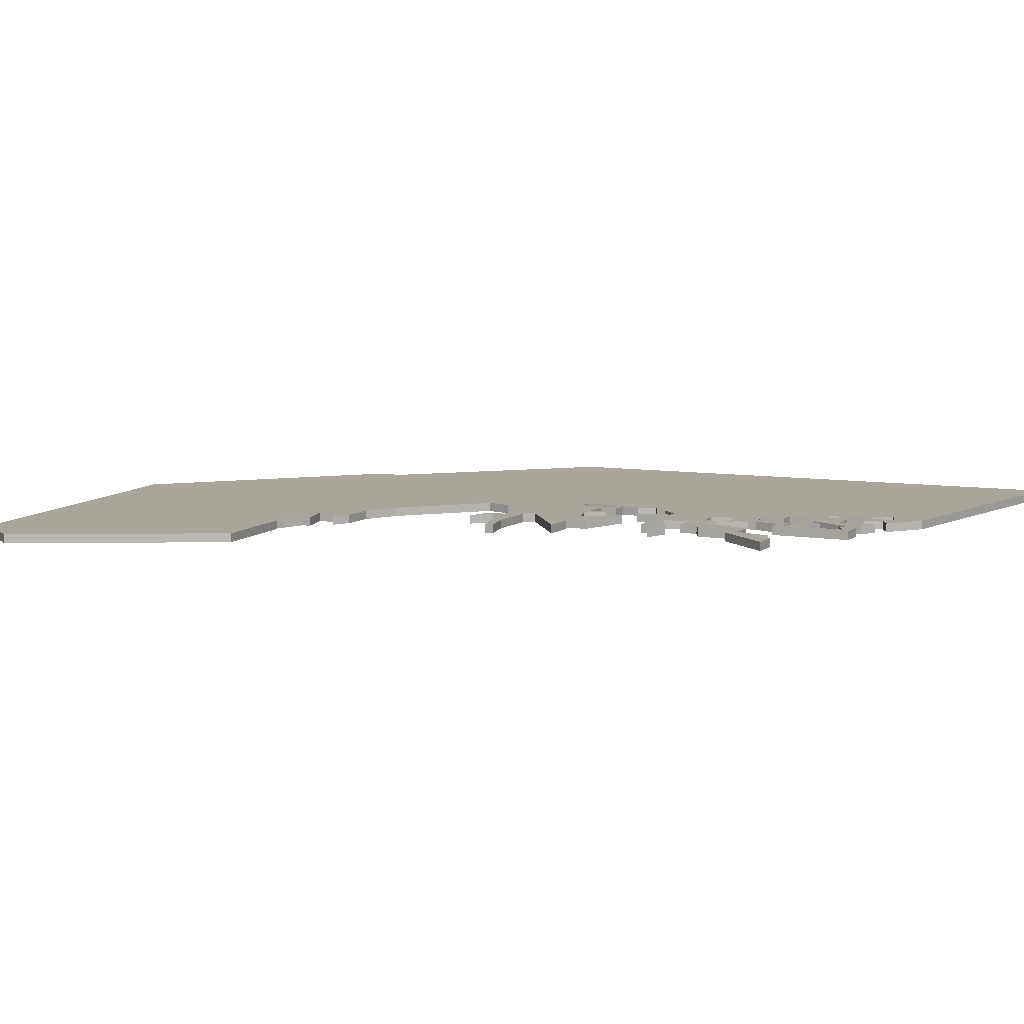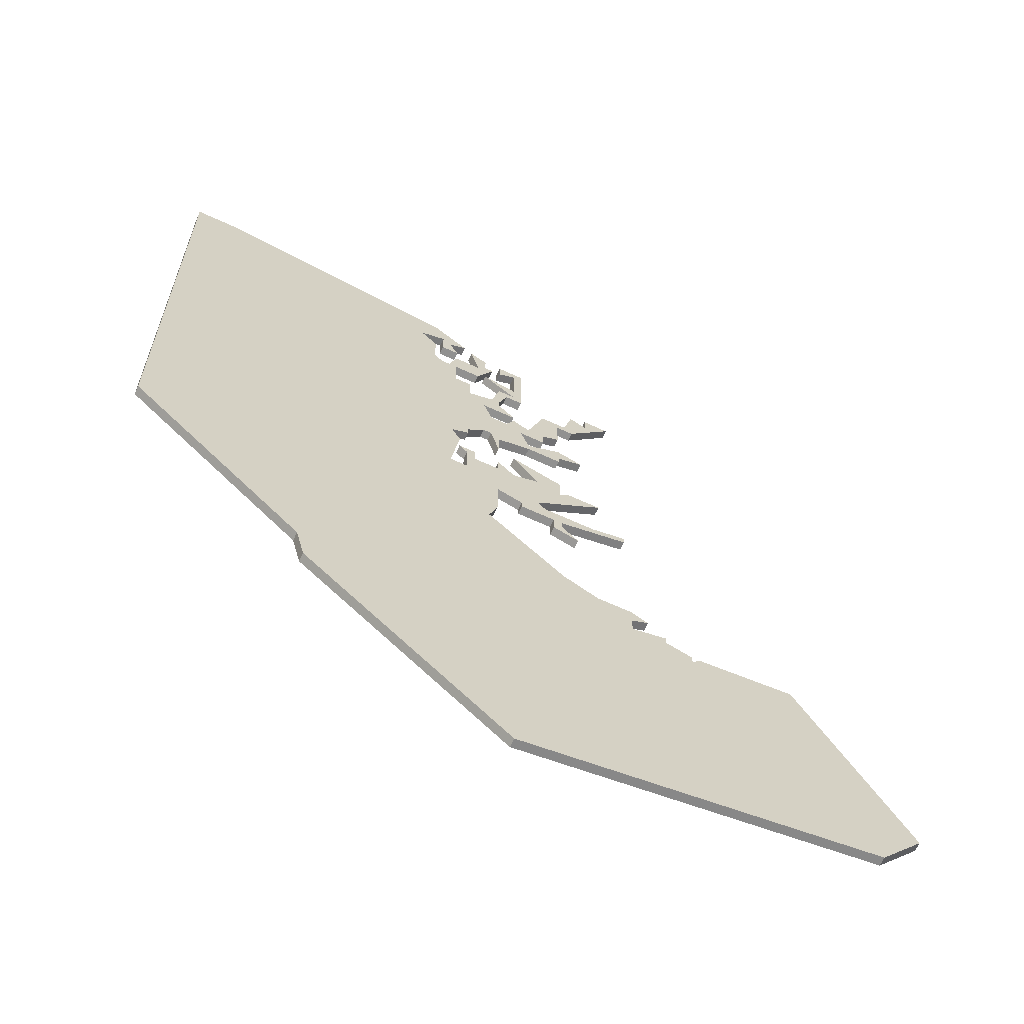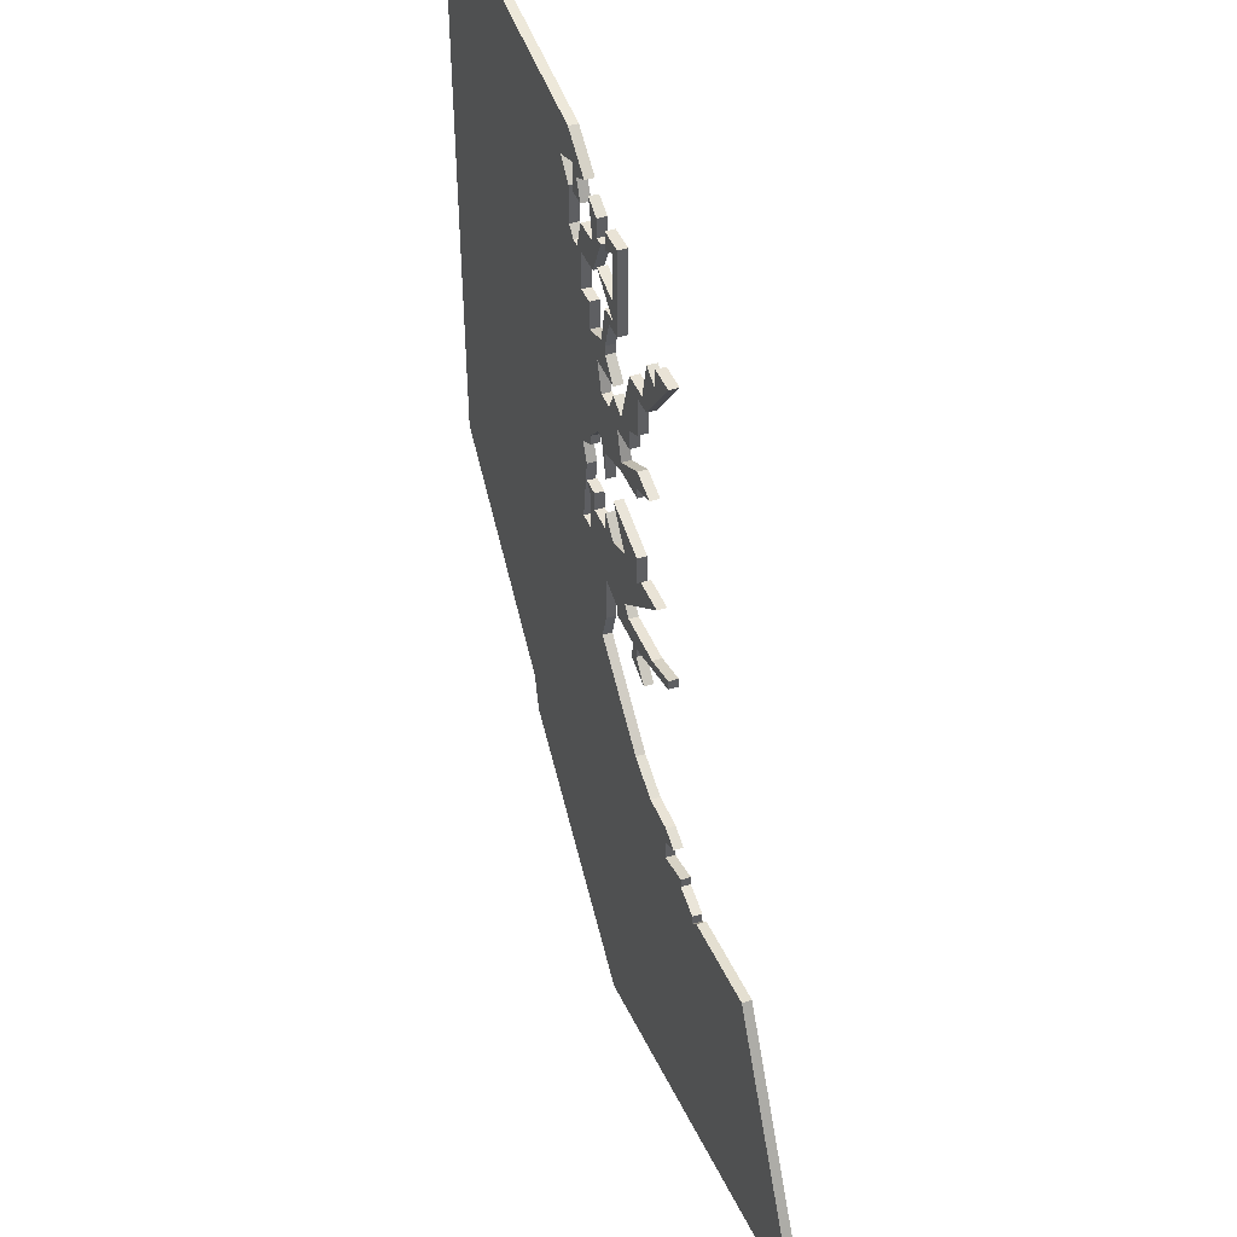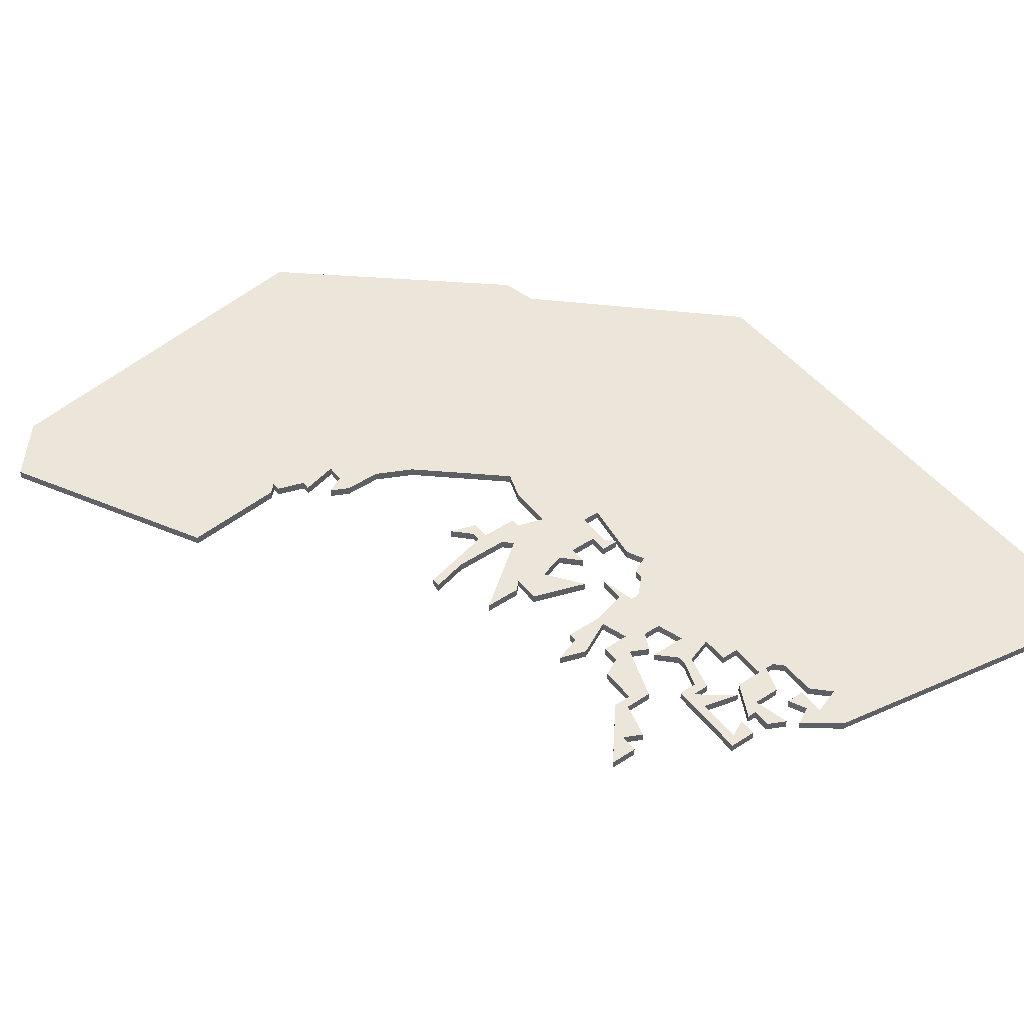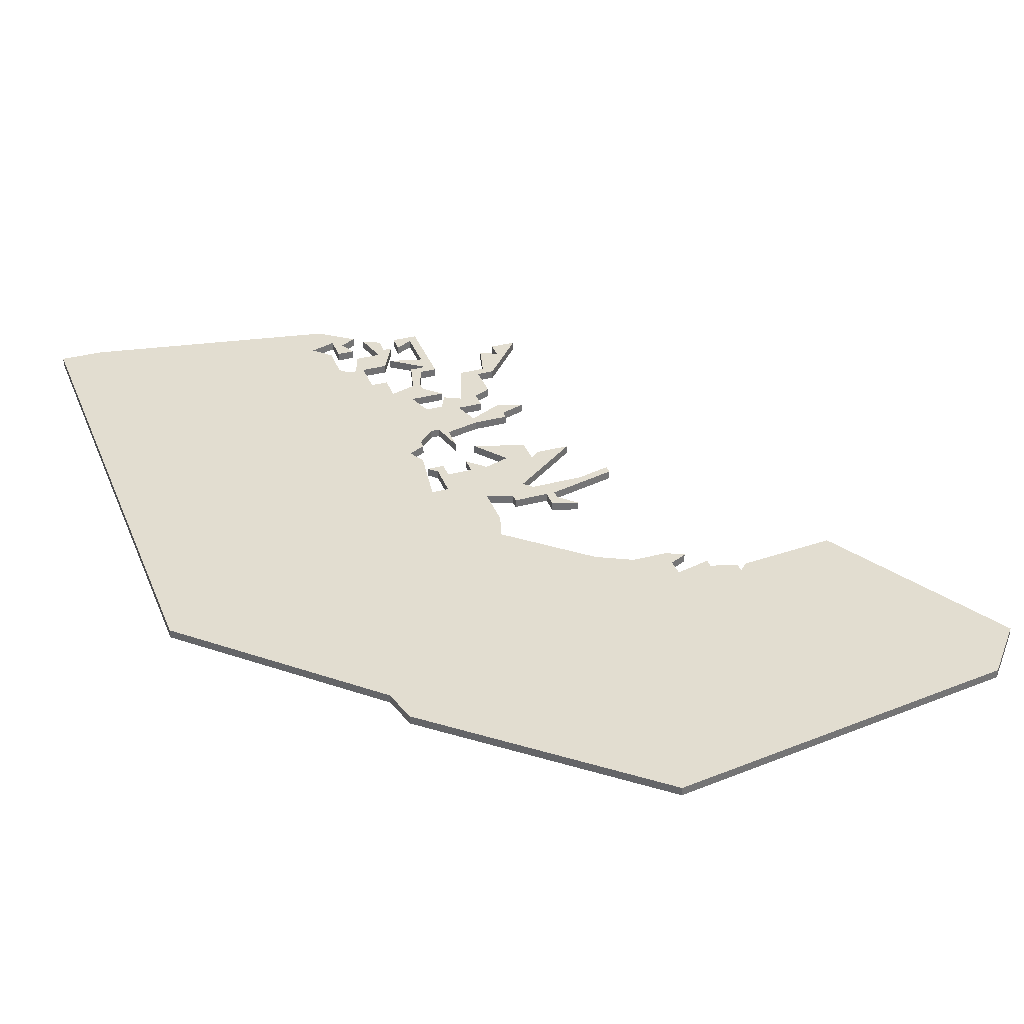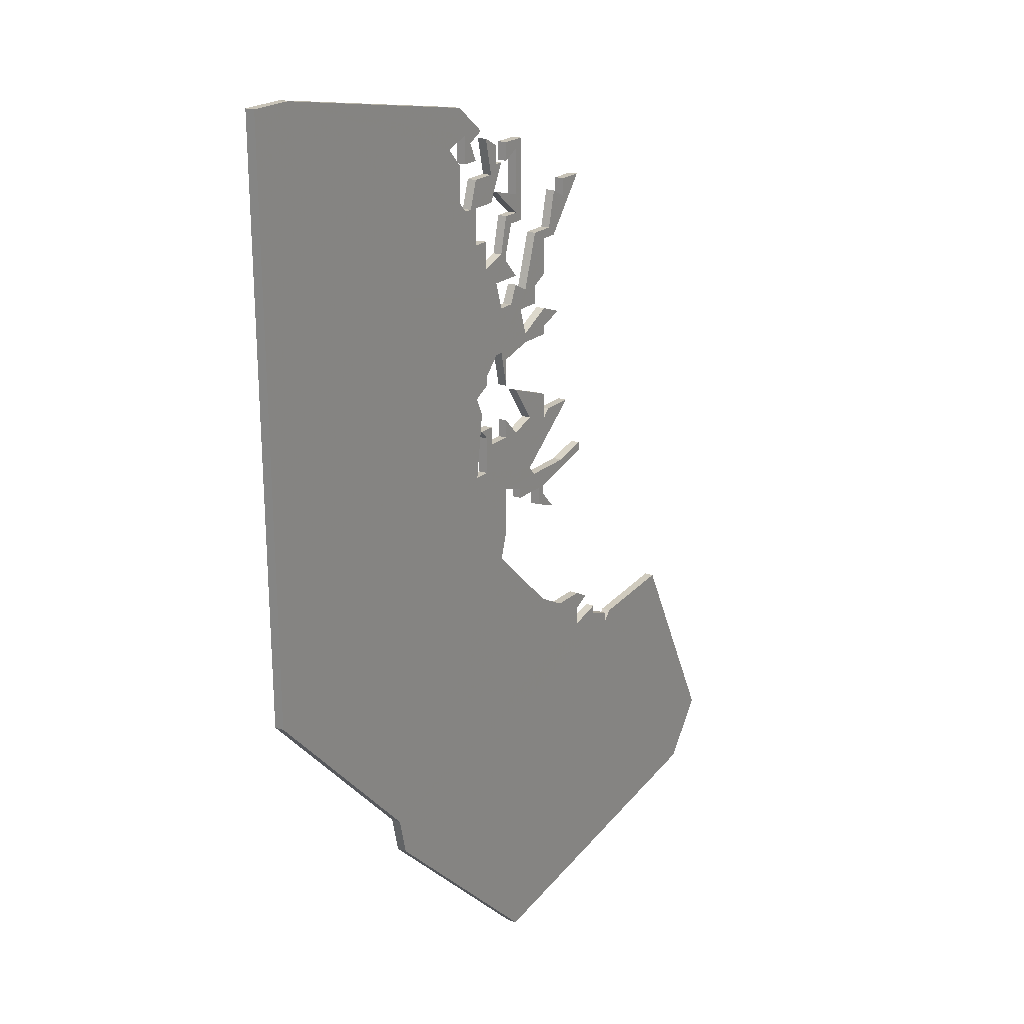
<metadata>
{"format":"obj","ext":"obj","renderer":"f3d","projection":"perspective","resolution":1024,"background":"white","views":[{"elev":7.7,"azim":116.4,"up":"+Z"},{"elev":-65.9,"azim":-24.8,"up":"+Y"},{"elev":42.3,"azim":69.5,"up":"+Y"},{"elev":48.4,"azim":143.8,"up":"+Z"},{"elev":35.4,"azim":-19.4,"up":"+Z"},{"elev":19.8,"azim":-58.2,"up":"+Y"}]}
</metadata>
<code>
v 2884 -291 0
v 2855 -286 0
v 2850 -286 0
v 2851 -348 0
v 2871 -367 0
v 2872 -371 0
v 2895 -391 0
v 2935 -385 0
v 2940 -379 0
v 2928 -357 0
v 2917 -358 0
v 2916 -359 0
v 2916 -358 0
v 2913 -357 0
v 2913 -356 0
v 2909 -357 0
v 2909 -355 0
v 2911 -354 0
v 2909 -353 0
v 2905 -353 0
v 2901 -351 0
v 2892 -343 0
v 2893 -340 0
v 2893 -335 0
v 2896 -336 0
v 2896 -337 0
v 2900 -337 0
v 2900 -339 0
v 2903 -340 0
v 2901 -338 0
v 2901 -337 0
v 2909 -335 0
v 2909 -334 0
v 2905 -335 0
v 2899 -335 0
v 2898 -334 0
v 2906 -328 0
v 2902 -328 0
v 2901 -329 0
v 2901 -326 0
v 2895 -324 0
v 2898 -328 0
v 2895 -329 0
v 2893 -327 0
v 2893 -329 0
v 2890 -329 0
v 2890 -327 0
v 2888 -327 0
v 2889 -328 0
v 2889 -332 0
v 2887 -332 0
v 2888 -325 0
v 2887 -323 0
v 2889 -322 0
v 2889 -321 0
v 2891 -319 0
v 2892 -319 0
v 2893 -323 0
v 2893 -320 0
v 2897 -319 0
v 2901 -319 0
v 2901 -318 0
v 2904 -317 0
v 2901 -316 0
v 2897 -318 0
v 2896 -315 0
v 2899 -315 0
v 2899 -313 0
v 2901 -312 0
v 2901 -308 0
v 2903 -308 0
v 2908 -302 0
v 2905 -302 0
v 2905 -304 0
v 2903 -303 0
v 2902 -307 0
v 2899 -307 0
v 2897 -313 0
v 2895 -312 0
v 2894 -314 0
v 2892 -314 0
v 2891 -311 0
v 2895 -311 0
v 2893 -309 0
v 2893 -308 0
v 2894 -305 0
v 2896 -305 0
v 2896 -296 0
v 2893 -296 0
v 2893 -298 0
v 2895 -297 0
v 2895 -302 0
v 2891 -301 0
v 2895 -304 0
v 2893 -304 0
v 2892 -308 0
v 2889 -309 0
v 2889 -306 0
v 2887 -306 0
v 2887 -302 0
v 2890 -302 0
v 2892 -298 0
v 2891 -298 0
v 2891 -296 0
v 2889 -295 0
v 2890 -299 0
v 2887 -299 0
v 2886 -302 0
v 2885 -302 0
v 2884 -301 0
v 2884 -297 0
v 2882 -295 0
v 2885 -294 0
v 2885 -297 0
v 2887 -297 0
v 2886 -295 0
v 2888 -294 0
v 2884 -291 1
v 2855 -286 1
v 2850 -286 1
v 2851 -348 1
v 2871 -367 1
v 2872 -371 1
v 2895 -391 1
v 2935 -385 1
v 2940 -379 1
v 2928 -357 1
v 2917 -358 1
v 2916 -359 1
v 2916 -358 1
v 2913 -357 1
v 2913 -356 1
v 2909 -357 1
v 2909 -355 1
v 2911 -354 1
v 2909 -353 1
v 2905 -353 1
v 2901 -351 1
v 2892 -343 1
v 2893 -340 1
v 2893 -335 1
v 2896 -336 1
v 2896 -337 1
v 2900 -337 1
v 2900 -339 1
v 2903 -340 1
v 2901 -338 1
v 2901 -337 1
v 2909 -335 1
v 2909 -334 1
v 2905 -335 1
v 2899 -335 1
v 2898 -334 1
v 2906 -328 1
v 2902 -328 1
v 2901 -329 1
v 2901 -326 1
v 2895 -324 1
v 2898 -328 1
v 2895 -329 1
v 2893 -327 1
v 2893 -329 1
v 2890 -329 1
v 2890 -327 1
v 2888 -327 1
v 2889 -328 1
v 2889 -332 1
v 2887 -332 1
v 2888 -325 1
v 2887 -323 1
v 2889 -322 1
v 2889 -321 1
v 2891 -319 1
v 2892 -319 1
v 2893 -323 1
v 2893 -320 1
v 2897 -319 1
v 2901 -319 1
v 2901 -318 1
v 2904 -317 1
v 2901 -316 1
v 2897 -318 1
v 2896 -315 1
v 2899 -315 1
v 2899 -313 1
v 2901 -312 1
v 2901 -308 1
v 2903 -308 1
v 2908 -302 1
v 2905 -302 1
v 2905 -304 1
v 2903 -303 1
v 2902 -307 1
v 2899 -307 1
v 2897 -313 1
v 2895 -312 1
v 2894 -314 1
v 2892 -314 1
v 2891 -311 1
v 2895 -311 1
v 2893 -309 1
v 2893 -308 1
v 2894 -305 1
v 2896 -305 1
v 2896 -296 1
v 2893 -296 1
v 2893 -298 1
v 2895 -297 1
v 2895 -302 1
v 2891 -301 1
v 2895 -304 1
v 2893 -304 1
v 2892 -308 1
v 2889 -309 1
v 2889 -306 1
v 2887 -306 1
v 2887 -302 1
v 2890 -302 1
v 2892 -298 1
v 2891 -298 1
v 2891 -296 1
v 2889 -295 1
v 2890 -299 1
v 2887 -299 1
v 2886 -302 1
v 2885 -302 1
v 2884 -301 1
v 2884 -297 1
v 2882 -295 1
v 2885 -294 1
v 2885 -297 1
v 2887 -297 1
v 2886 -295 1
v 2888 -294 1
f 2 1 117
f 4 3 2
f 7 6 5
f 9 8 7
f 11 10 9
f 14 13 12
f 16 15 14
f 19 18 17
f 24 23 22
f 27 26 25
f 30 29 28
f 33 32 31
f 38 37 36
f 41 40 39
f 45 44 43
f 49 48 47
f 53 52 51
f 55 54 53
f 59 58 57
f 62 61 60
f 64 63 62
f 68 67 66
f 70 69 68
f 72 71 70
f 74 73 72
f 76 75 74
f 80 79 78
f 84 83 82
f 90 89 88
f 94 93 92
f 99 98 97
f 102 101 100
f 105 104 103
f 108 107 106
f 112 111 110
f 115 114 113
f 5 4 2
f 9 7 5
f 12 11 9
f 16 14 12
f 20 19 17
f 27 25 24
f 30 28 27
f 34 33 31
f 39 38 36
f 42 41 39
f 49 47 46
f 60 59 57
f 64 62 60
f 70 68 66
f 76 74 72
f 85 84 82
f 91 90 88
f 106 105 103
f 116 115 113
f 12 9 5
f 20 17 16
f 31 30 27
f 35 34 31
f 42 39 36
f 50 49 46
f 65 64 60
f 76 72 70
f 86 85 82
f 91 88 87
f 106 103 102
f 117 116 113
f 16 12 5
f 21 20 16
f 31 27 24
f 43 42 36
f 50 46 45
f 65 60 57
f 77 76 70
f 92 91 87
f 106 102 100
f 2 117 113
f 21 16 5
f 35 31 24
f 45 43 36
f 65 57 56
f 78 77 70
f 94 92 87
f 108 106 100
f 2 113 112
f 22 21 5
f 36 35 24
f 50 45 36
f 66 65 56
f 78 70 66
f 94 87 86
f 108 100 99
f 2 112 110
f 22 5 2
f 50 36 24
f 78 66 56
f 95 94 86
f 109 108 99
f 2 110 109
f 50 24 22
f 80 78 56
f 96 95 86
f 2 109 99
f 51 50 22
f 80 56 55
f 96 86 82
f 2 99 97
f 51 22 2
f 80 55 53
f 97 96 82
f 53 51 2
f 81 80 53
f 97 82 81
f 53 2 97
f 97 81 53
f 234 118 119
f 119 120 121
f 122 123 124
f 124 125 126
f 126 127 128
f 129 130 131
f 131 132 133
f 134 135 136
f 139 140 141
f 142 143 144
f 145 146 147
f 148 149 150
f 153 154 155
f 156 157 158
f 160 161 162
f 164 165 166
f 168 169 170
f 170 171 172
f 174 175 176
f 177 178 179
f 179 180 181
f 183 184 185
f 185 186 187
f 187 188 189
f 189 190 191
f 191 192 193
f 195 196 197
f 199 200 201
f 205 206 207
f 209 210 211
f 214 215 216
f 217 218 219
f 220 221 222
f 223 224 225
f 227 228 229
f 230 231 232
f 119 121 122
f 122 124 126
f 126 128 129
f 129 131 133
f 134 136 137
f 141 142 144
f 144 145 147
f 148 150 151
f 153 155 156
f 156 158 159
f 163 164 166
f 174 176 177
f 177 179 181
f 183 185 187
f 189 191 193
f 199 201 202
f 205 207 208
f 220 222 223
f 230 232 233
f 122 126 129
f 133 134 137
f 144 147 148
f 148 151 152
f 153 156 159
f 163 166 167
f 177 181 182
f 187 189 193
f 199 202 203
f 204 205 208
f 219 220 223
f 230 233 234
f 122 129 133
f 133 137 138
f 141 144 148
f 153 159 160
f 162 163 167
f 174 177 182
f 187 193 194
f 204 208 209
f 217 219 223
f 230 234 119
f 122 133 138
f 141 148 152
f 153 160 162
f 173 174 182
f 187 194 195
f 204 209 211
f 217 223 225
f 229 230 119
f 122 138 139
f 141 152 153
f 153 162 167
f 173 182 183
f 183 187 195
f 203 204 211
f 216 217 225
f 227 229 119
f 119 122 139
f 141 153 167
f 173 183 195
f 203 211 212
f 216 225 226
f 226 227 119
f 139 141 167
f 173 195 197
f 203 212 213
f 216 226 119
f 139 167 168
f 172 173 197
f 199 203 213
f 214 216 119
f 119 139 168
f 170 172 197
f 199 213 214
f 119 168 170
f 170 197 198
f 198 199 214
f 214 119 170
f 170 198 214
f 119 118 2
f 2 118 1
f 120 119 3
f 3 119 2
f 121 120 4
f 4 120 3
f 122 121 5
f 5 121 4
f 123 122 6
f 6 122 5
f 124 123 7
f 7 123 6
f 125 124 8
f 8 124 7
f 126 125 9
f 9 125 8
f 127 126 10
f 10 126 9
f 128 127 11
f 11 127 10
f 129 128 12
f 12 128 11
f 130 129 13
f 13 129 12
f 131 130 14
f 14 130 13
f 132 131 15
f 15 131 14
f 133 132 16
f 16 132 15
f 134 133 17
f 17 133 16
f 135 134 18
f 18 134 17
f 136 135 19
f 19 135 18
f 137 136 20
f 20 136 19
f 138 137 21
f 21 137 20
f 139 138 22
f 22 138 21
f 140 139 23
f 23 139 22
f 141 140 24
f 24 140 23
f 142 141 25
f 25 141 24
f 143 142 26
f 26 142 25
f 144 143 27
f 27 143 26
f 145 144 28
f 28 144 27
f 146 145 29
f 29 145 28
f 147 146 30
f 30 146 29
f 148 147 31
f 31 147 30
f 149 148 32
f 32 148 31
f 150 149 33
f 33 149 32
f 151 150 34
f 34 150 33
f 152 151 35
f 35 151 34
f 153 152 36
f 36 152 35
f 154 153 37
f 37 153 36
f 155 154 38
f 38 154 37
f 156 155 39
f 39 155 38
f 157 156 40
f 40 156 39
f 158 157 41
f 41 157 40
f 159 158 42
f 42 158 41
f 160 159 43
f 43 159 42
f 161 160 44
f 44 160 43
f 162 161 45
f 45 161 44
f 163 162 46
f 46 162 45
f 164 163 47
f 47 163 46
f 165 164 48
f 48 164 47
f 166 165 49
f 49 165 48
f 167 166 50
f 50 166 49
f 168 167 51
f 51 167 50
f 169 168 52
f 52 168 51
f 170 169 53
f 53 169 52
f 171 170 54
f 54 170 53
f 172 171 55
f 55 171 54
f 173 172 56
f 56 172 55
f 174 173 57
f 57 173 56
f 175 174 58
f 58 174 57
f 176 175 59
f 59 175 58
f 177 176 60
f 60 176 59
f 178 177 61
f 61 177 60
f 179 178 62
f 62 178 61
f 180 179 63
f 63 179 62
f 181 180 64
f 64 180 63
f 182 181 65
f 65 181 64
f 183 182 66
f 66 182 65
f 184 183 67
f 67 183 66
f 185 184 68
f 68 184 67
f 186 185 69
f 69 185 68
f 187 186 70
f 70 186 69
f 188 187 71
f 71 187 70
f 189 188 72
f 72 188 71
f 190 189 73
f 73 189 72
f 191 190 74
f 74 190 73
f 192 191 75
f 75 191 74
f 193 192 76
f 76 192 75
f 194 193 77
f 77 193 76
f 195 194 78
f 78 194 77
f 196 195 79
f 79 195 78
f 197 196 80
f 80 196 79
f 198 197 81
f 81 197 80
f 199 198 82
f 82 198 81
f 200 199 83
f 83 199 82
f 201 200 84
f 84 200 83
f 202 201 85
f 85 201 84
f 203 202 86
f 86 202 85
f 204 203 87
f 87 203 86
f 205 204 88
f 88 204 87
f 206 205 89
f 89 205 88
f 207 206 90
f 90 206 89
f 208 207 91
f 91 207 90
f 209 208 92
f 92 208 91
f 210 209 93
f 93 209 92
f 211 210 94
f 94 210 93
f 212 211 95
f 95 211 94
f 213 212 96
f 96 212 95
f 214 213 97
f 97 213 96
f 215 214 98
f 98 214 97
f 216 215 99
f 99 215 98
f 217 216 100
f 100 216 99
f 218 217 101
f 101 217 100
f 219 218 102
f 102 218 101
f 220 219 103
f 103 219 102
f 221 220 104
f 104 220 103
f 222 221 105
f 105 221 104
f 223 222 106
f 106 222 105
f 224 223 107
f 107 223 106
f 225 224 108
f 108 224 107
f 226 225 109
f 109 225 108
f 227 226 110
f 110 226 109
f 228 227 111
f 111 227 110
f 229 228 112
f 112 228 111
f 230 229 113
f 113 229 112
f 231 230 114
f 114 230 113
f 232 231 115
f 115 231 114
f 233 232 116
f 116 232 115
f 118 234 1
f 1 234 117
f 234 233 117
f 117 233 116

</code>
